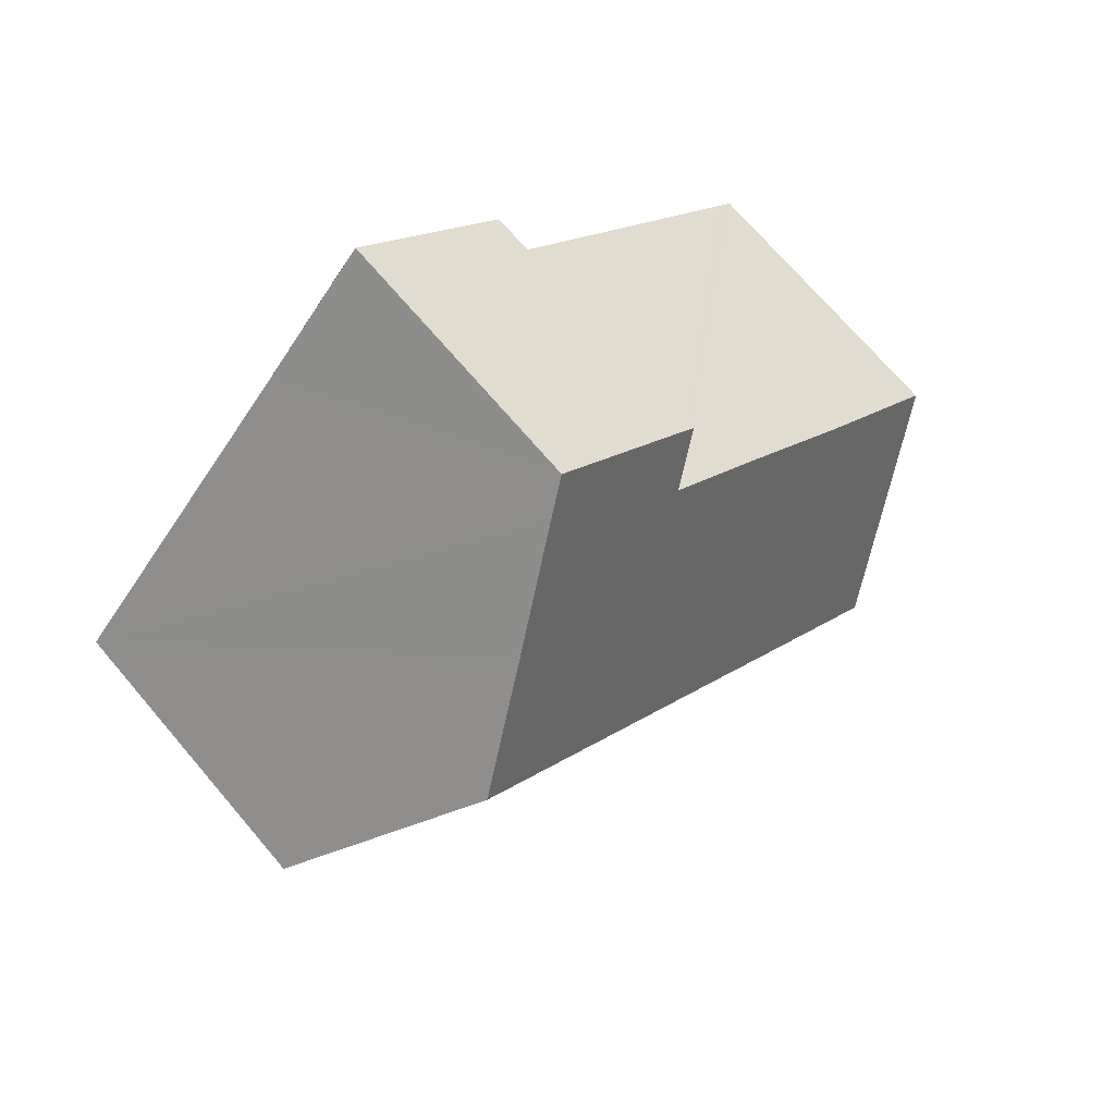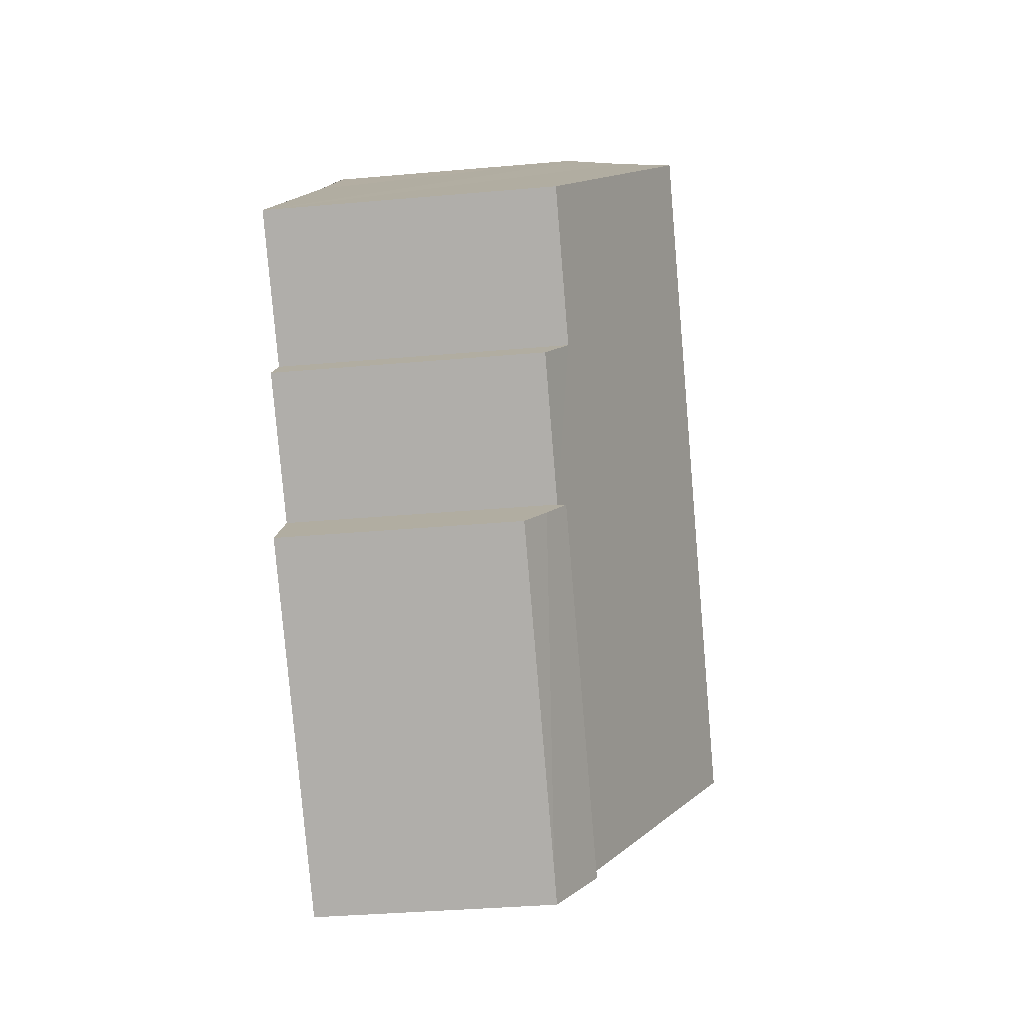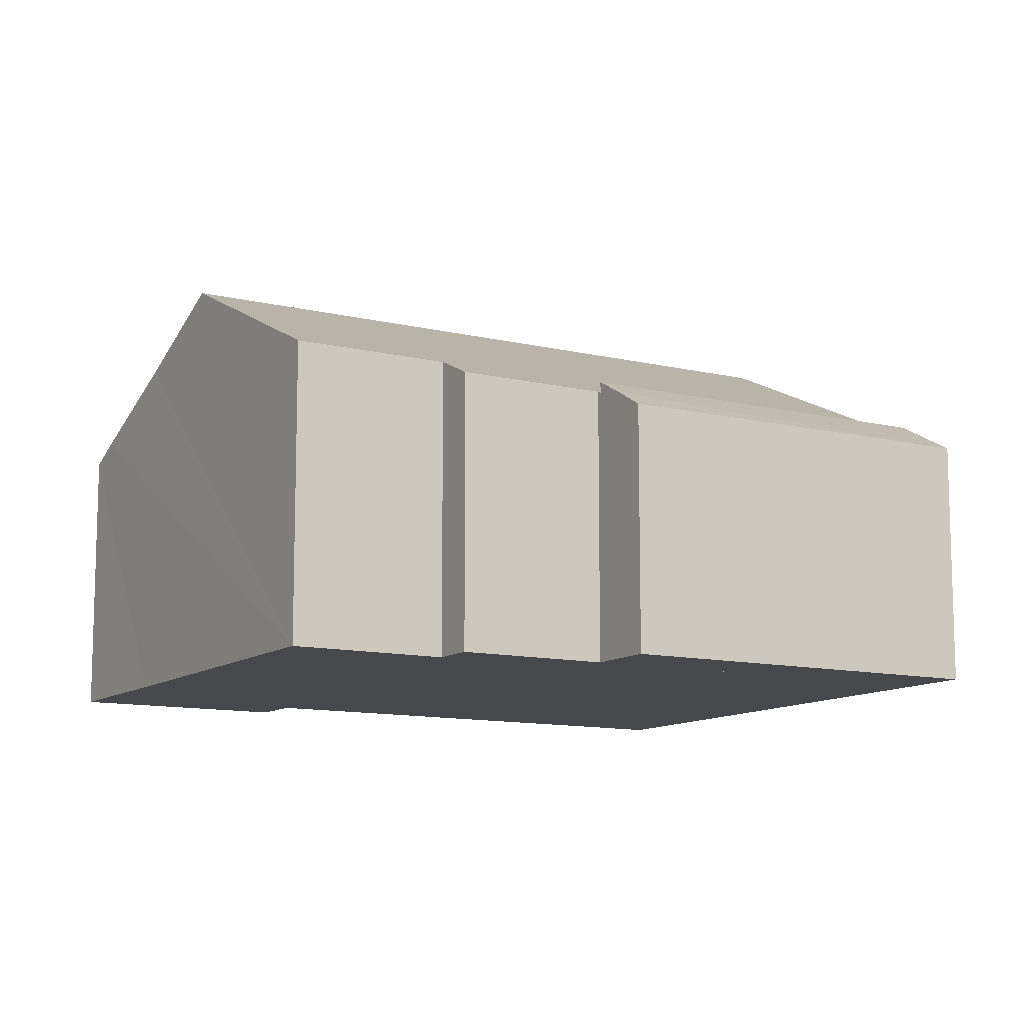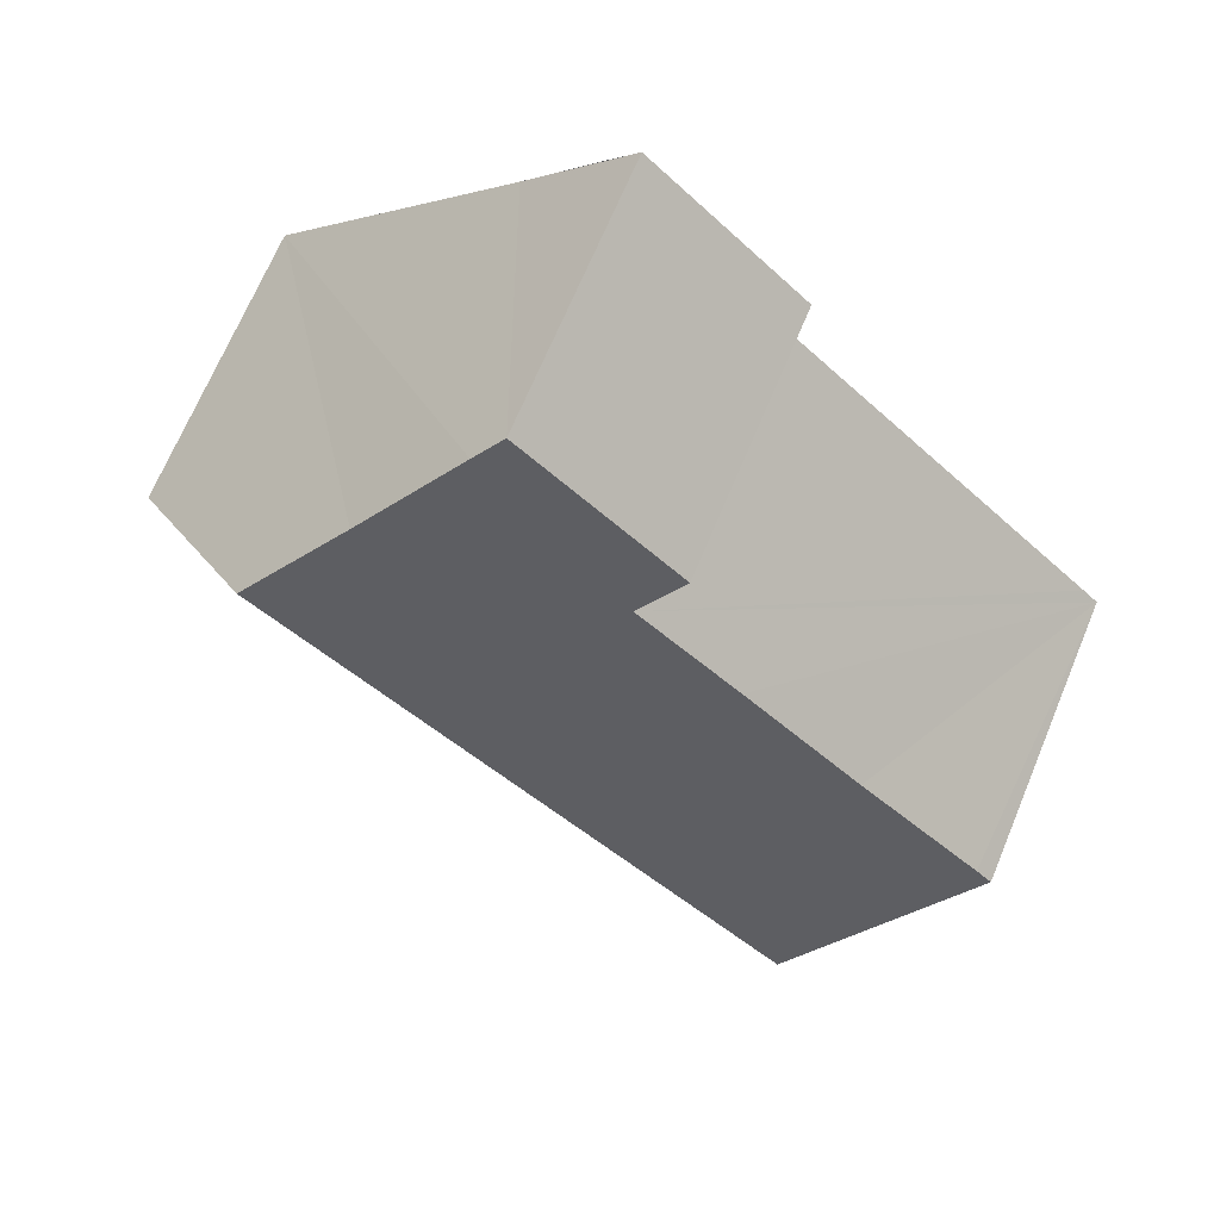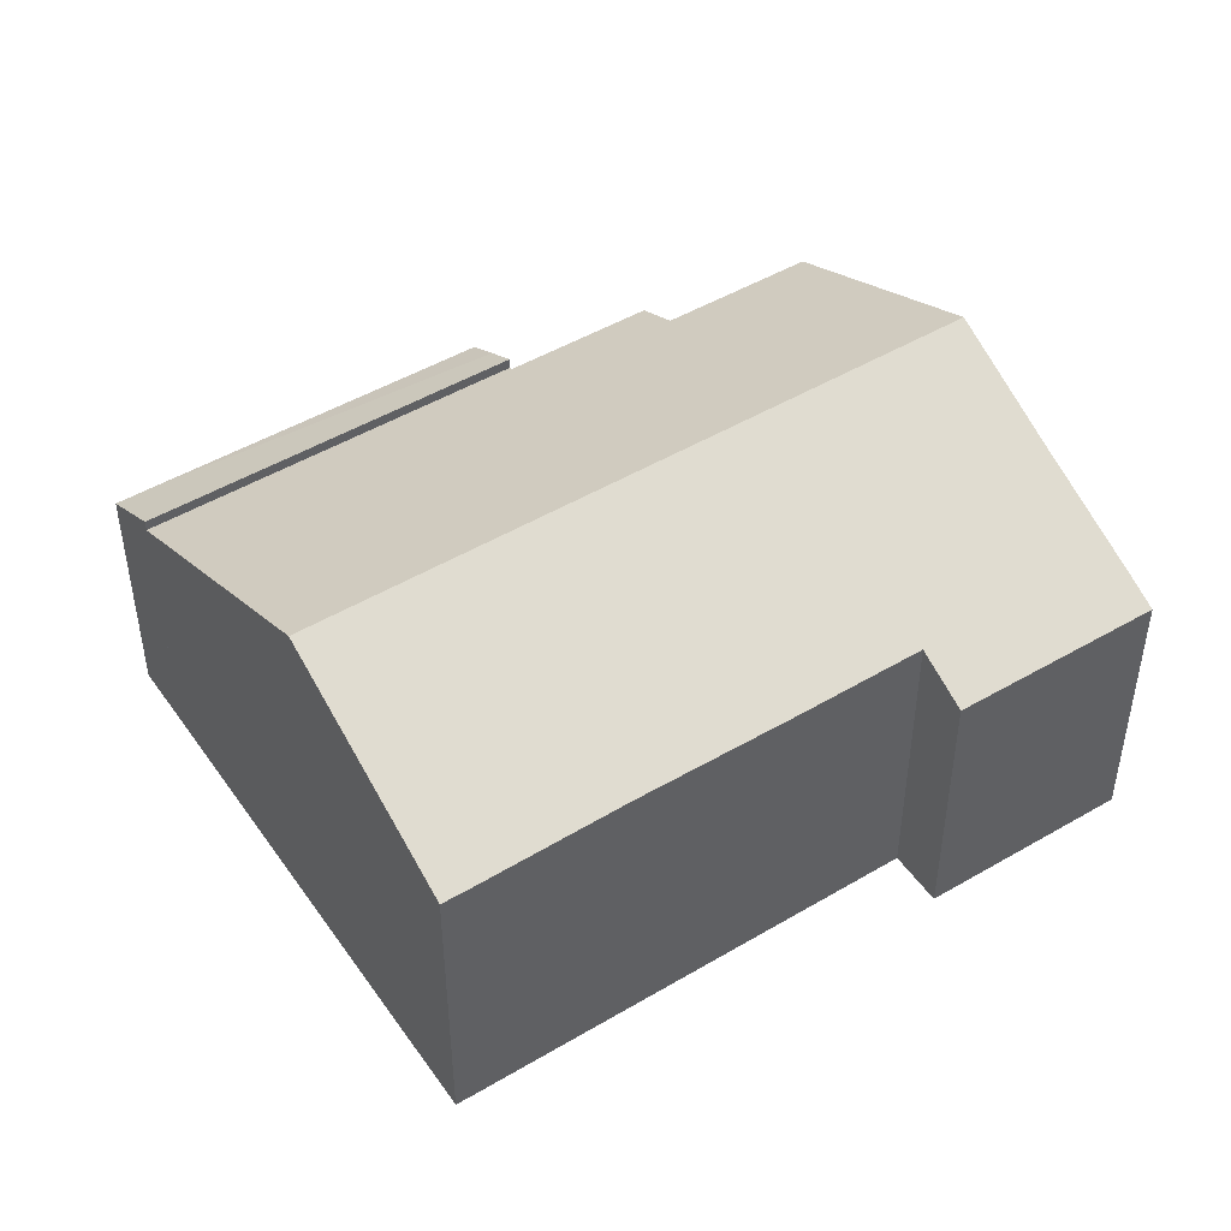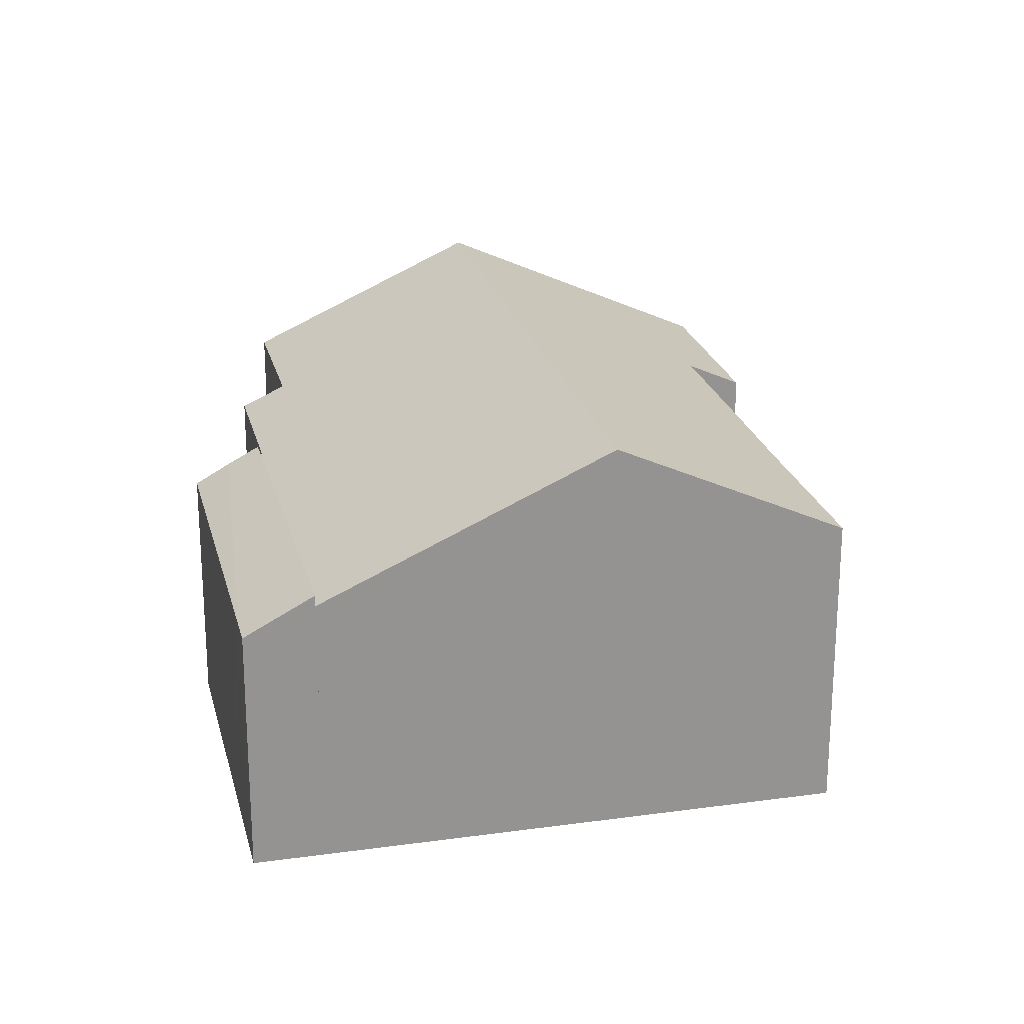
<metadata>
{"format":"obj","ext":"obj","renderer":"f3d","projection":"perspective","resolution":1024,"background":"white","views":[{"elev":71.0,"azim":139.6,"up":"+Z"},{"elev":-35.6,"azim":96.7,"up":"+Z"},{"elev":-11.2,"azim":106.4,"up":"+Y"},{"elev":68.7,"azim":-157.4,"up":"+Z"},{"elev":48.2,"azim":-76.5,"up":"+Y"},{"elev":23.2,"azim":-146.6,"up":"+Y"}]}
</metadata>
<code>
v  4.16 10.55 -4.414
v  16.89 7.098 -3.016
v  9.413 7.098 -9.988
v  16.81 7.15 -2.932
v  17.58 10.55 8.093
v  18.91 7.691 0.662
v  19.71 7.16 -0.197
v  21.91 7.701 3.495
v  0 7.815 4.785e-16
v  0.415 7.814 0.392
v  3.622 7.834 3.319
v  6.713 7.823 6.233
v  9.355 7.827 8.683
v  15.31 9.057 10.5
v  8.336 7.157 9.769
v  12.43 7.143 13.62
v  8.756 7.432 9.323
v  13.08 7.569 12.94
v  21.91 -2.14e-16 3.495
v  15.31 -6.429e-16 10.5
v  12.43 -8.342e-16 13.62
v  17.58 -4.956e-16 8.093
v  13.08 -7.92e-16 12.94
v  18.91 -4.054e-17 0.662
v  19.71 1.206e-17 -0.197
v  16.81 1.795e-16 -2.932
v  16.89 1.847e-16 -3.016
v  9.413 6.116e-16 -9.988
v  4.16 2.703e-16 -4.414
v  0 0 0
v  9.355 -5.317e-16 8.683
v  8.336 -5.982e-16 9.769
v  8.756 -5.709e-16 9.323
v  0.415 -2.4e-17 0.392
v  6.713 -3.817e-16 6.233
v  3.622 -2.032e-16 3.319
v  18.11 6.426 -4.313
v  11.34 6.426 -10.7
v  17.48 6.935 -3.643
v  13.93 6.425 -8.256
v  9.413 7.385 -9.988
v  10.67 6.423 -11.32
v  16.89 7.385 -3.016
v  18.05 6.476 -4.246
v  17.48 2.231e-16 -3.643
v  18.11 2.641e-16 -4.313
v  18.05 2.6e-16 -4.246
v  13.93 5.055e-16 -8.256
v  11.34 6.552e-16 -10.7
v  10.67 6.935e-16 -11.32
g defaultobject
f 1 2 3
f 2 1 4
f 4 1 5
f 4 5 6
f 4 6 7
f 6 5 8
f 9 10 1
f 5 1 10
f 11 5 10
f 12 5 11
f 13 5 12
f 14 5 13
f 15 16 17
f 13 17 16
f 14 13 16
f 18 14 16
f 5 19 8
f 19 5 14
f 19 14 18
f 19 18 16
f 19 16 20
f 20 16 21
f 19 20 22
f 20 21 23
f 24 7 6
f 7 24 25
f 26 2 4
f 2 26 27
f 19 6 8
f 6 19 24
f 25 4 7
f 4 25 26
f 27 3 2
f 3 27 28
f 28 1 3
f 1 28 9
f 9 28 29
f 9 29 30
f 31 17 13
f 17 31 15
f 15 31 32
f 32 31 33
f 30 10 9
f 10 30 11
f 11 30 12
f 12 30 13
f 13 30 34
f 13 34 35
f 13 35 31
f 35 34 36
f 32 16 15
f 16 32 21
f 32 23 21
f 23 32 20
f 20 32 22
f 22 32 19
f 19 32 33
f 19 33 31
f 19 31 35
f 19 35 24
f 24 35 36
f 24 36 25
f 25 36 26
f 26 36 34
f 26 34 27
f 27 34 28
f 28 34 29
f 29 34 30
f 37 38 39
f 38 37 40
f 41 38 42
f 38 41 43
f 38 43 39
f 28 43 41
f 43 28 27
f 27 39 43
f 39 27 44
f 44 27 37
f 37 27 45
f 37 45 46
f 46 45 47
f 46 40 37
f 40 46 48
f 40 48 38
f 38 48 42
f 42 48 49
f 42 49 50
f 42 28 41
f 28 42 50
f 50 27 28
f 27 50 49
f 27 49 48
f 27 48 45
f 45 48 46

</code>
